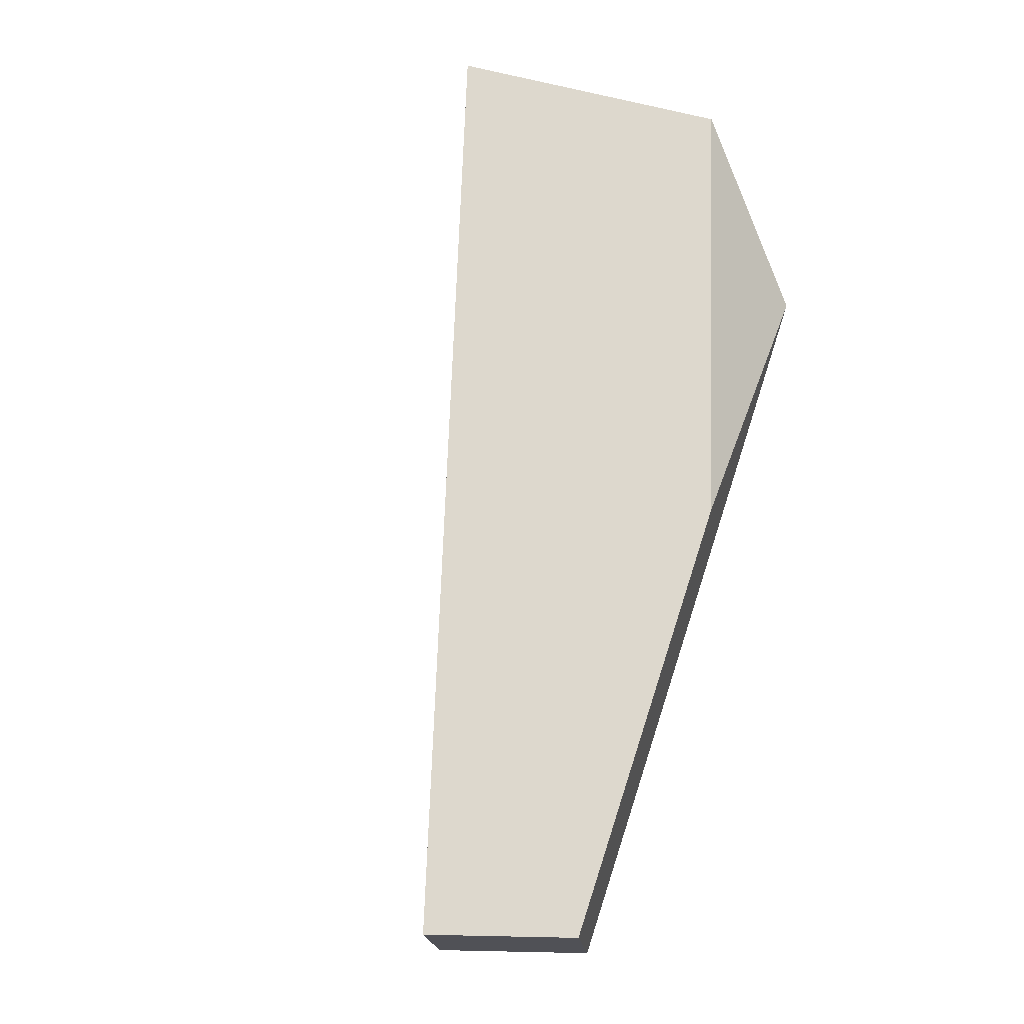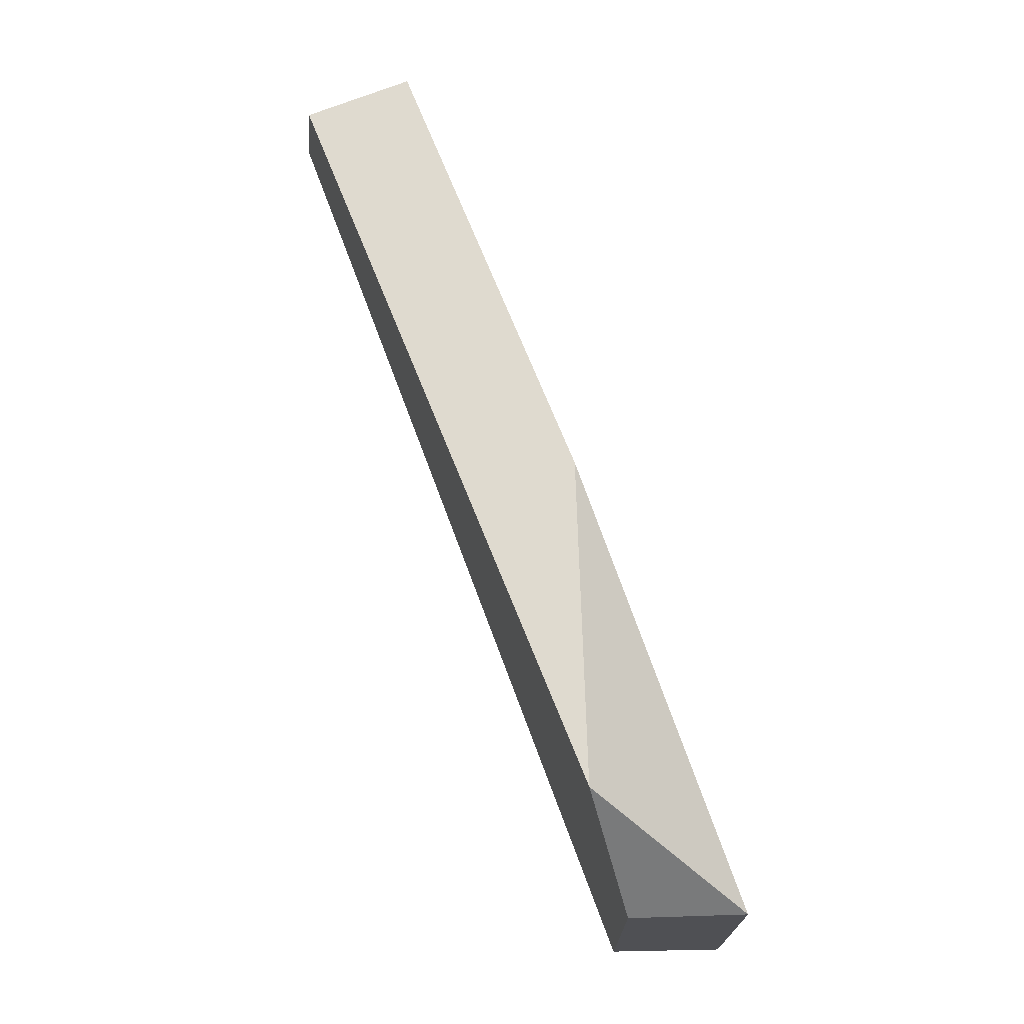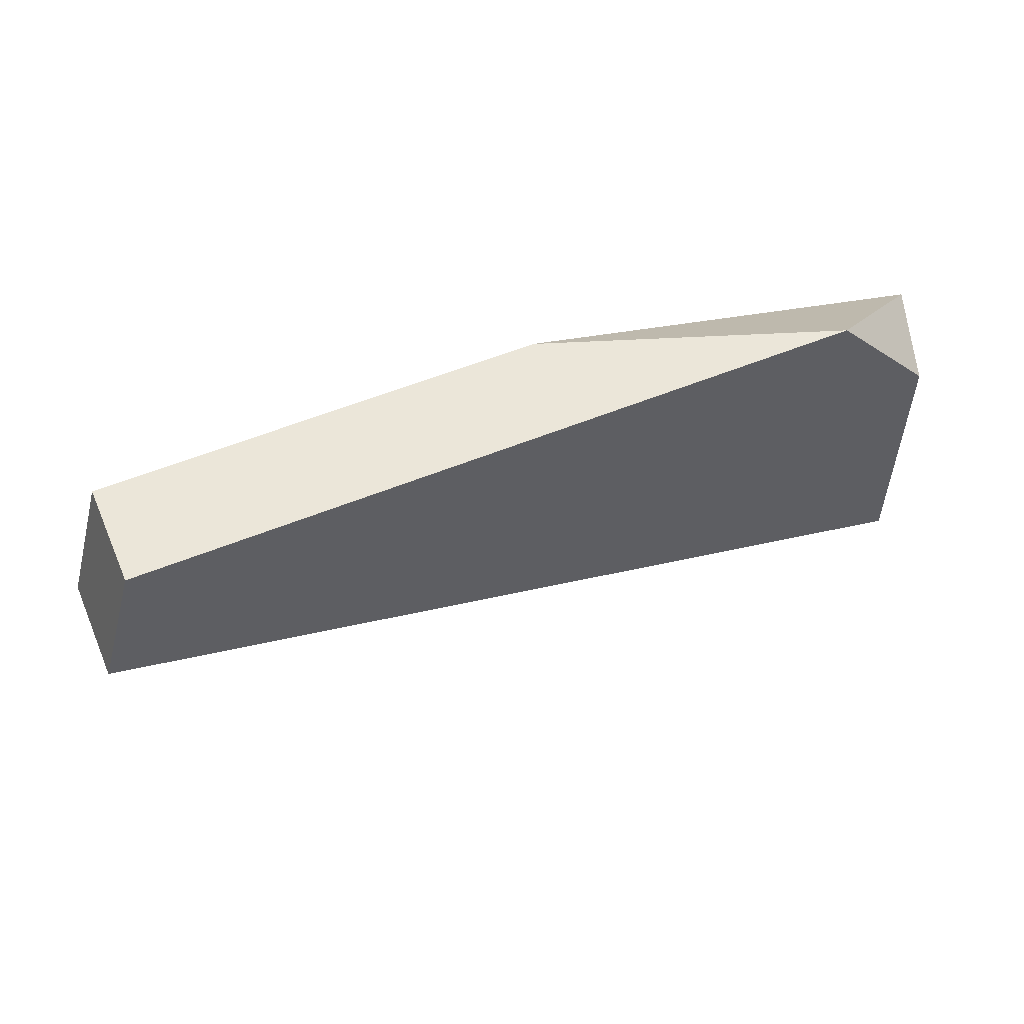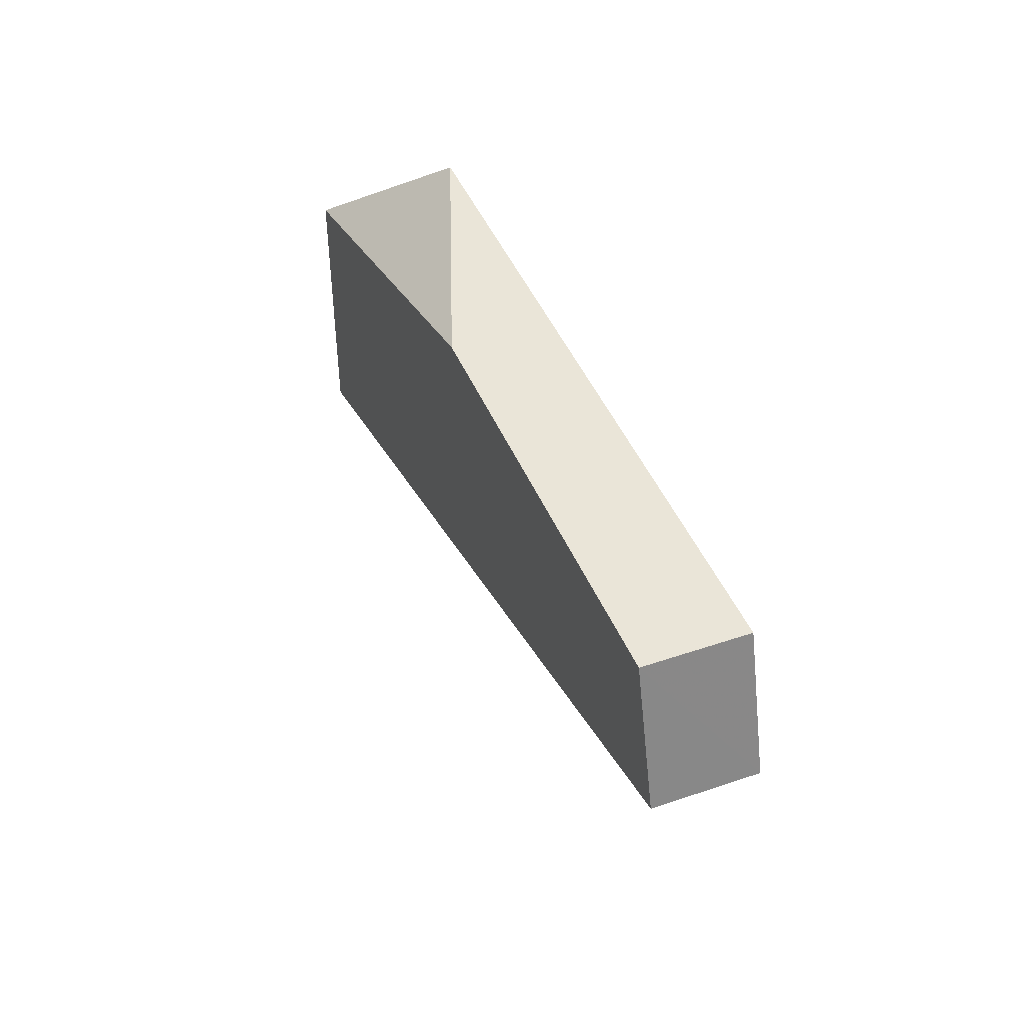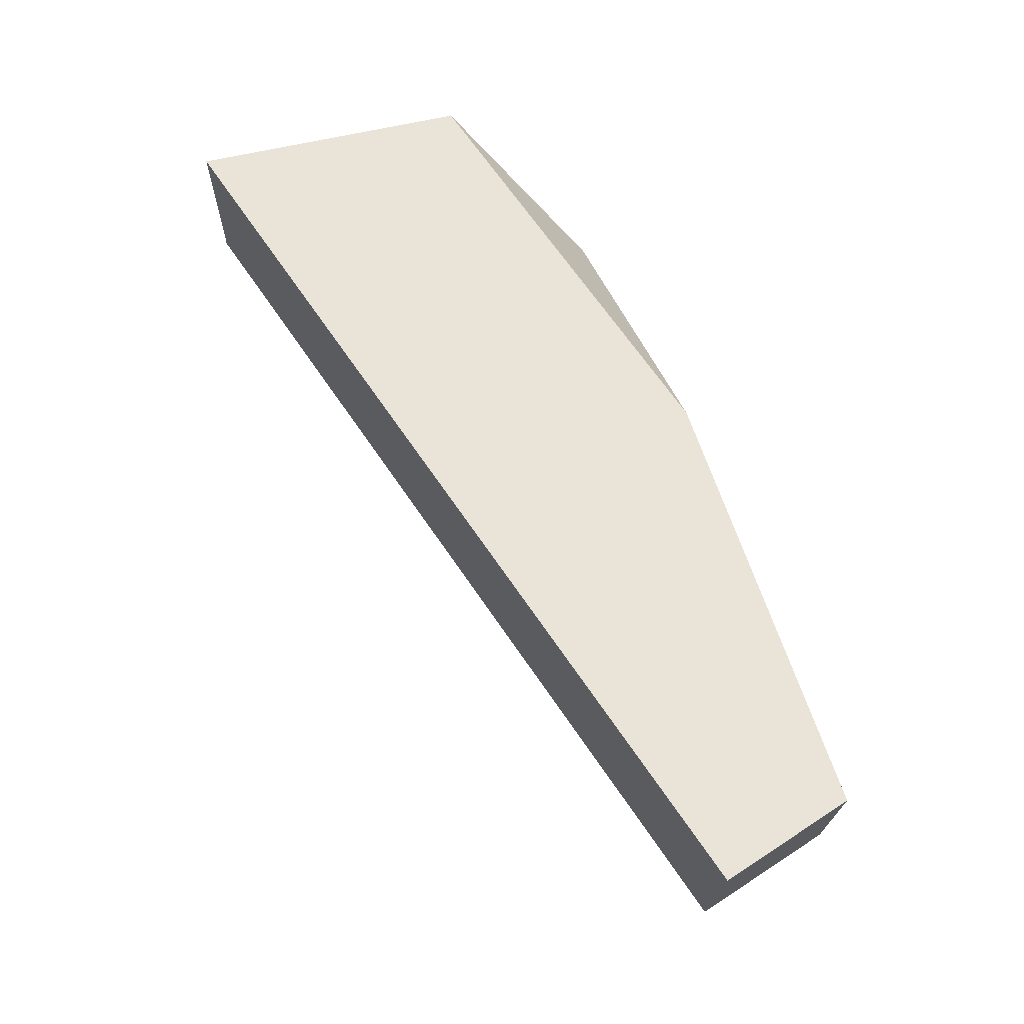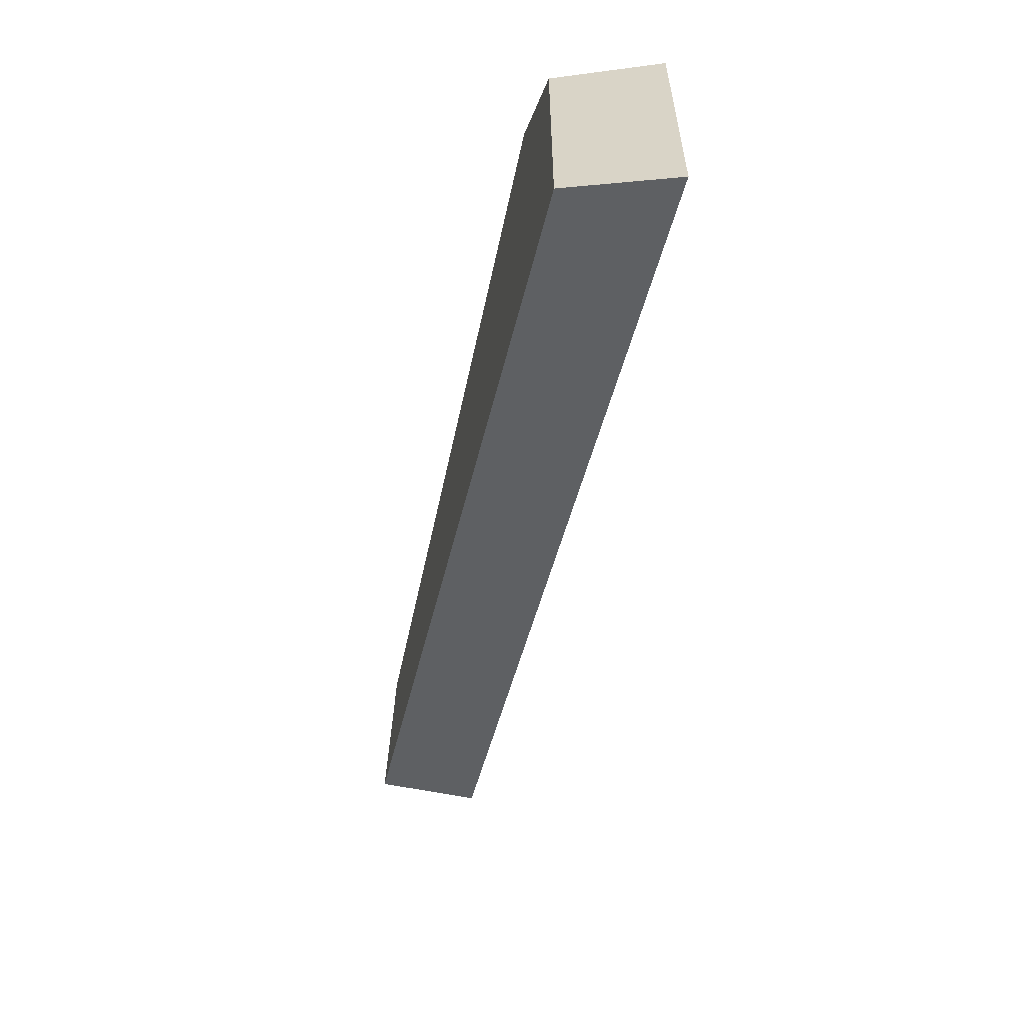
<metadata>
{"format":"obj","ext":"obj","renderer":"f3d","projection":"perspective","resolution":1024,"background":"white","views":[{"elev":50.5,"azim":109.3,"up":"+Z"},{"elev":70.7,"azim":-91.8,"up":"+Y"},{"elev":55.8,"azim":176.8,"up":"+Y"},{"elev":44.5,"azim":88.4,"up":"+Y"},{"elev":43.5,"azim":70.7,"up":"+Z"},{"elev":-57.9,"azim":-82.2,"up":"+Y"}]}
</metadata>
<code>
v 0.08427 0.05334 -0.06953
v 0.08257 0.0596 -0.06891
v 0.08417 0.0596 -0.06452
v 0.05204 0.0596 -0.05779
v 0.04761 0.05404 -0.05618
v 0.04761 0.05404 -0.05121
v 0.04761 0.04205 -0.05618
v 0.04761 0.04156 -0.05121
v 0.06568 0.0596 -0.05779
v 0.08587 0.05334 -0.06514
f 2 3 1
f 2 4 3
f 5 4 2
f 5 6 4
f 5 7 6
f 5 1 7
f 5 2 1
f 7 1 8
f 6 7 8
f 9 6 8
f 9 4 6
f 9 3 4
f 9 10 3
f 9 8 10
f 10 8 1
f 10 1 3

</code>
